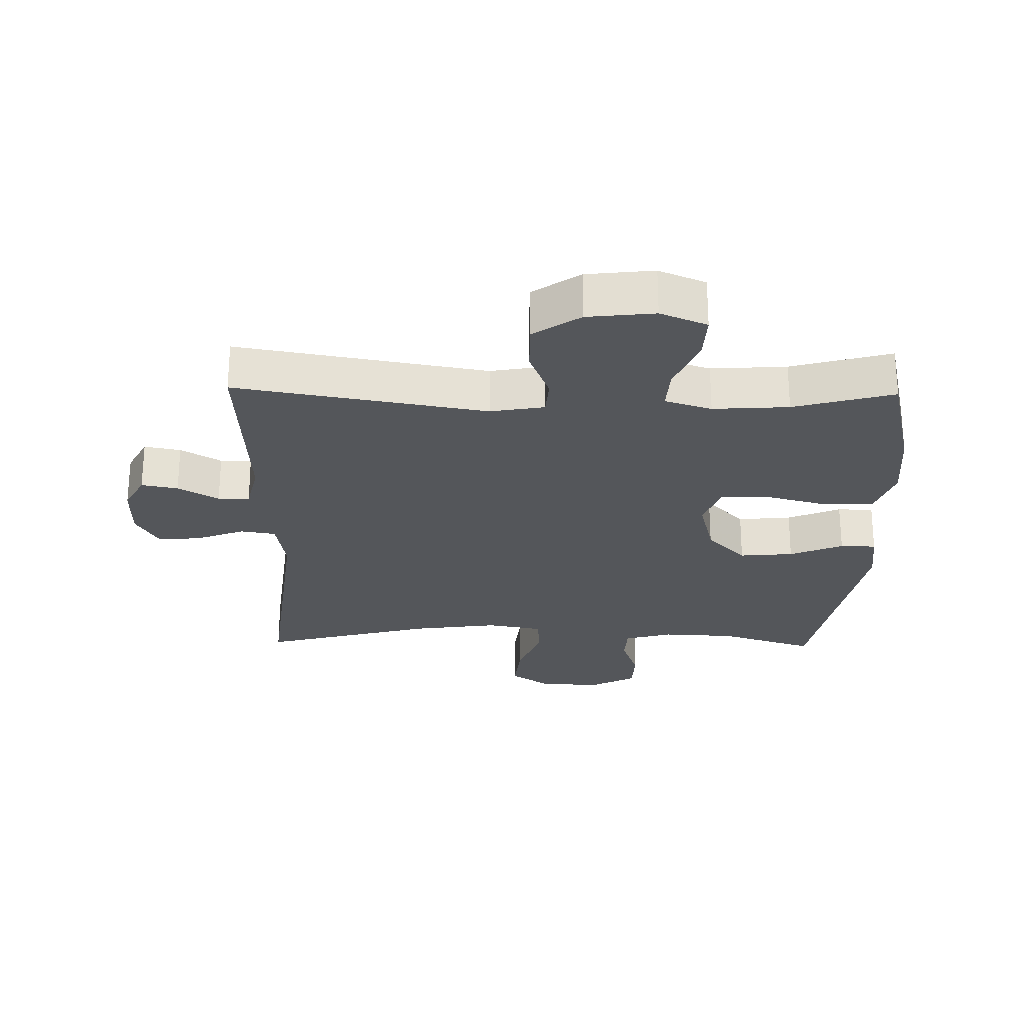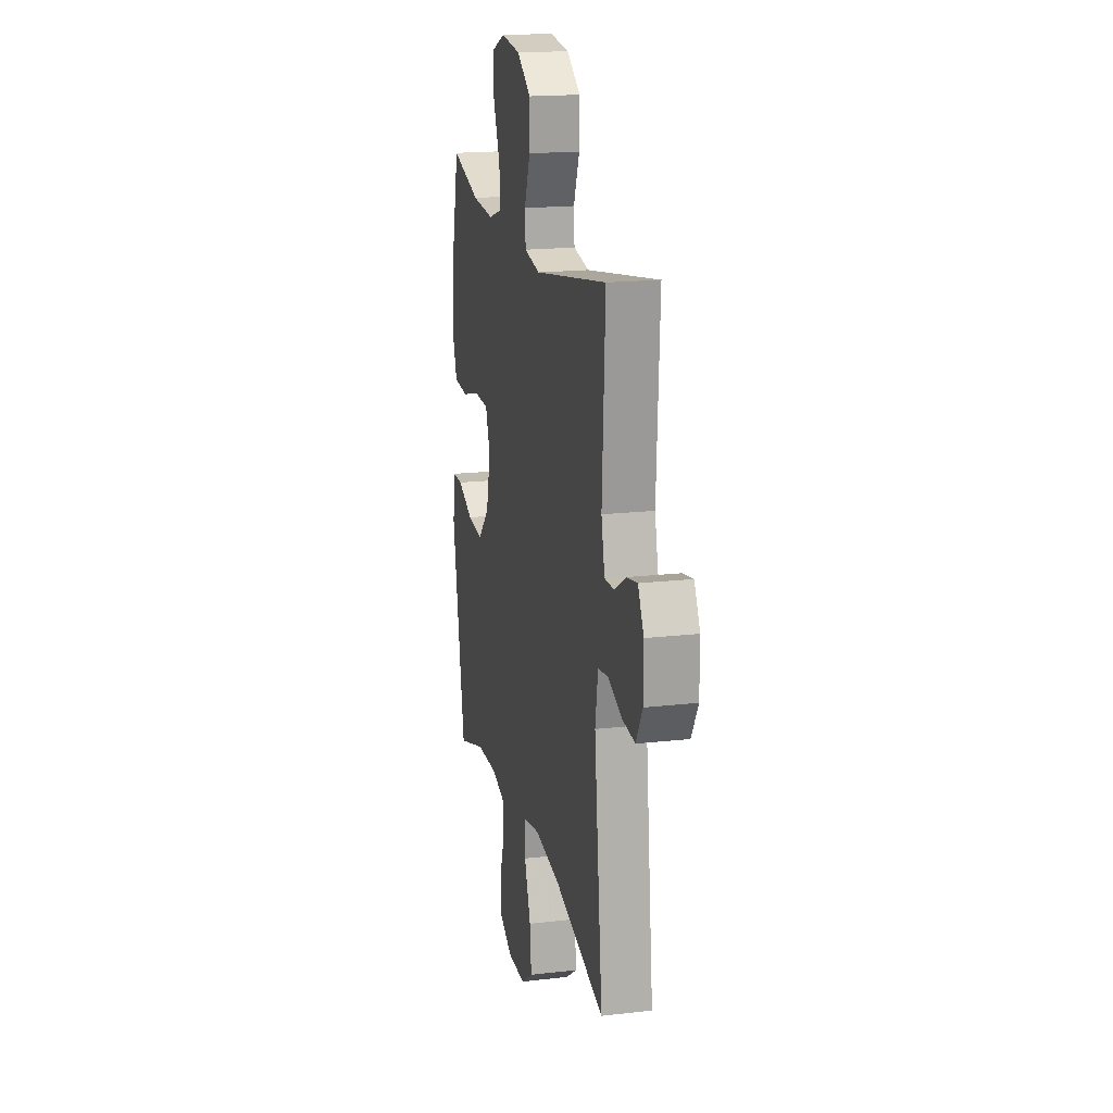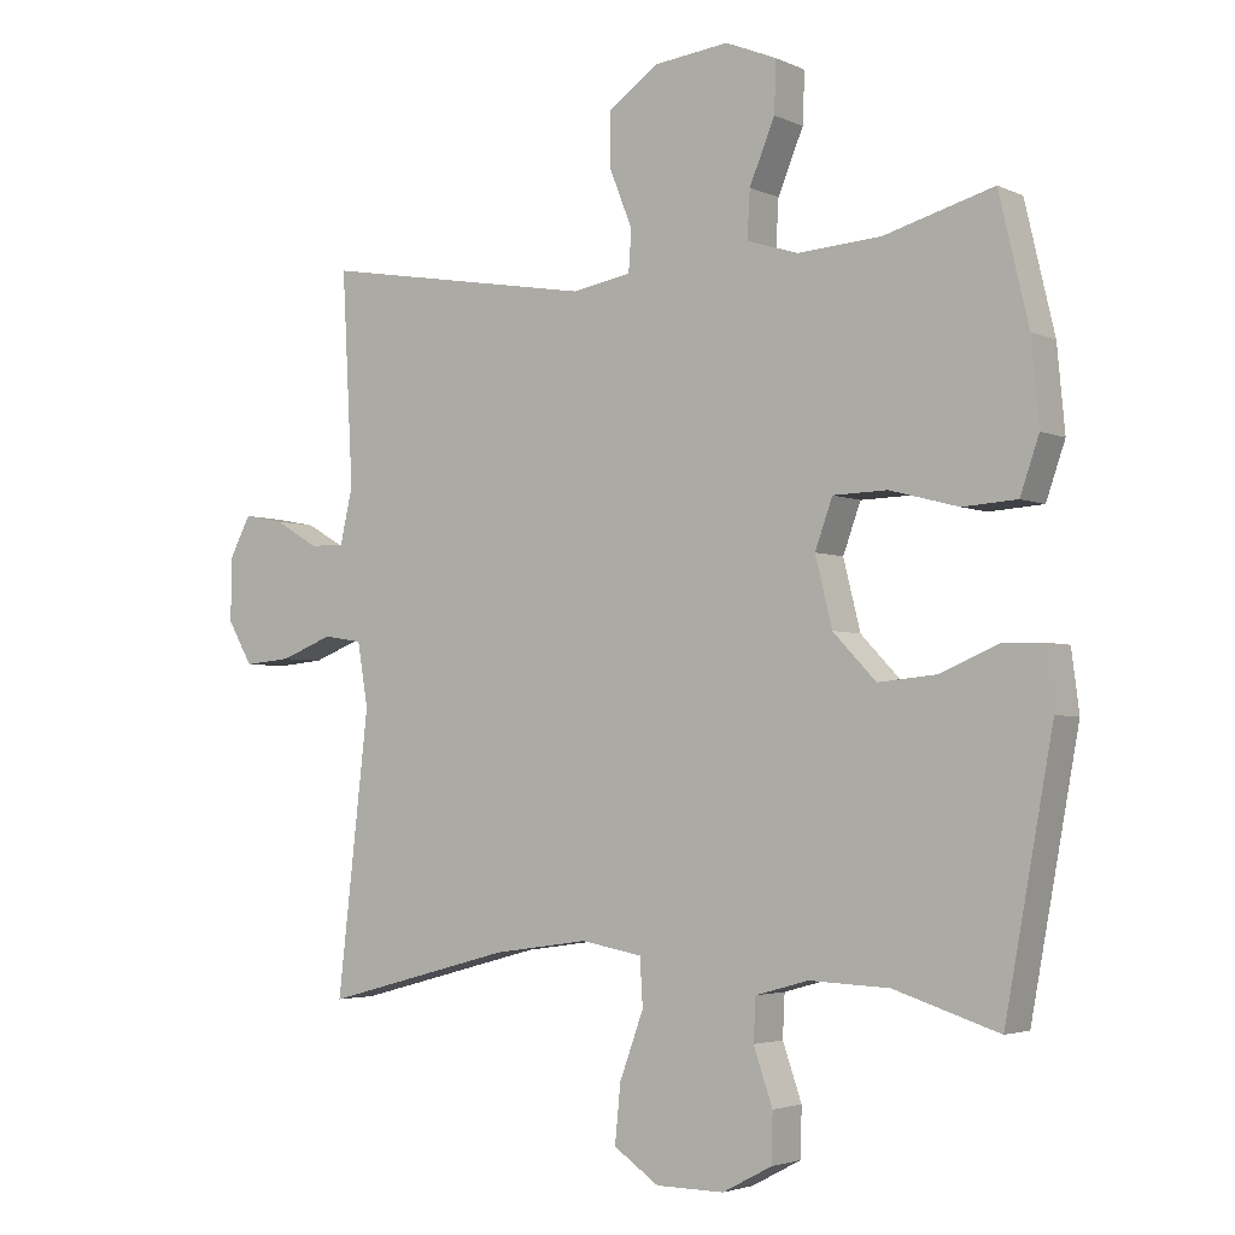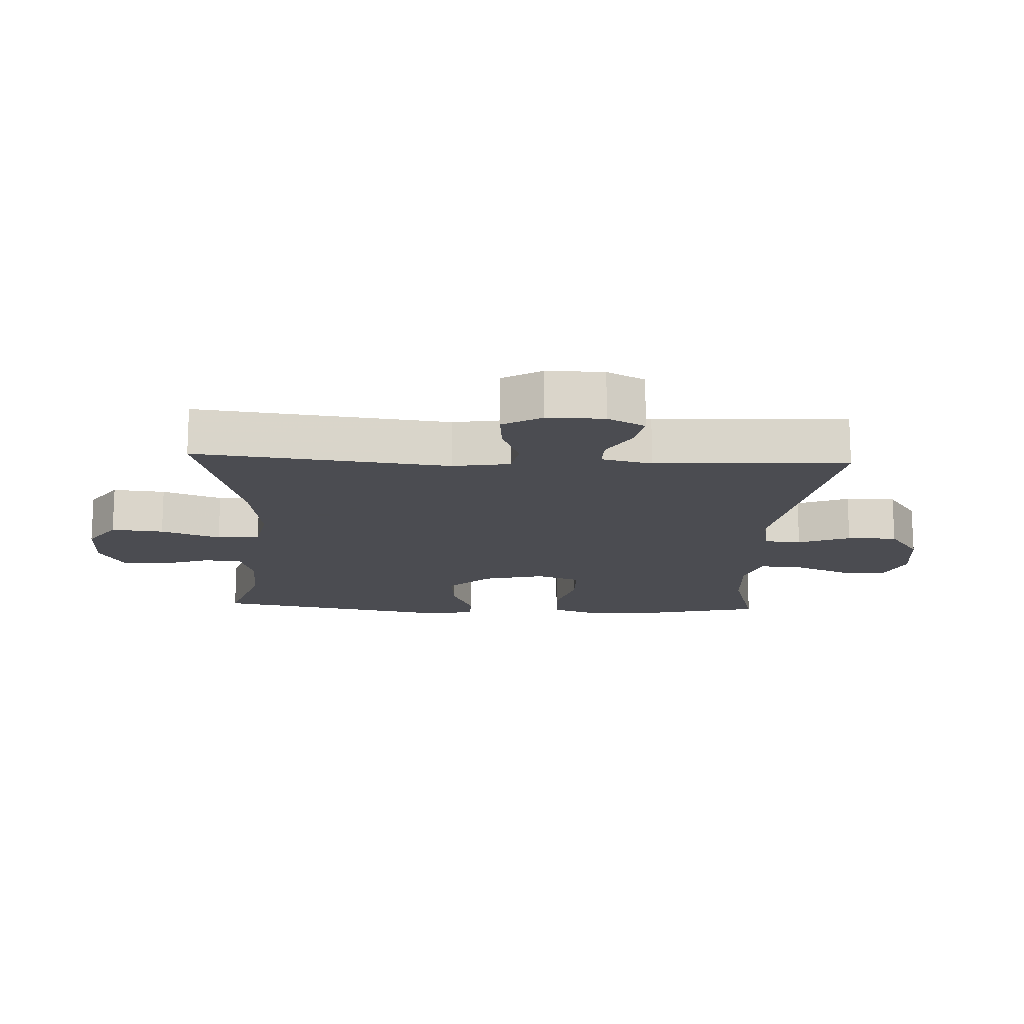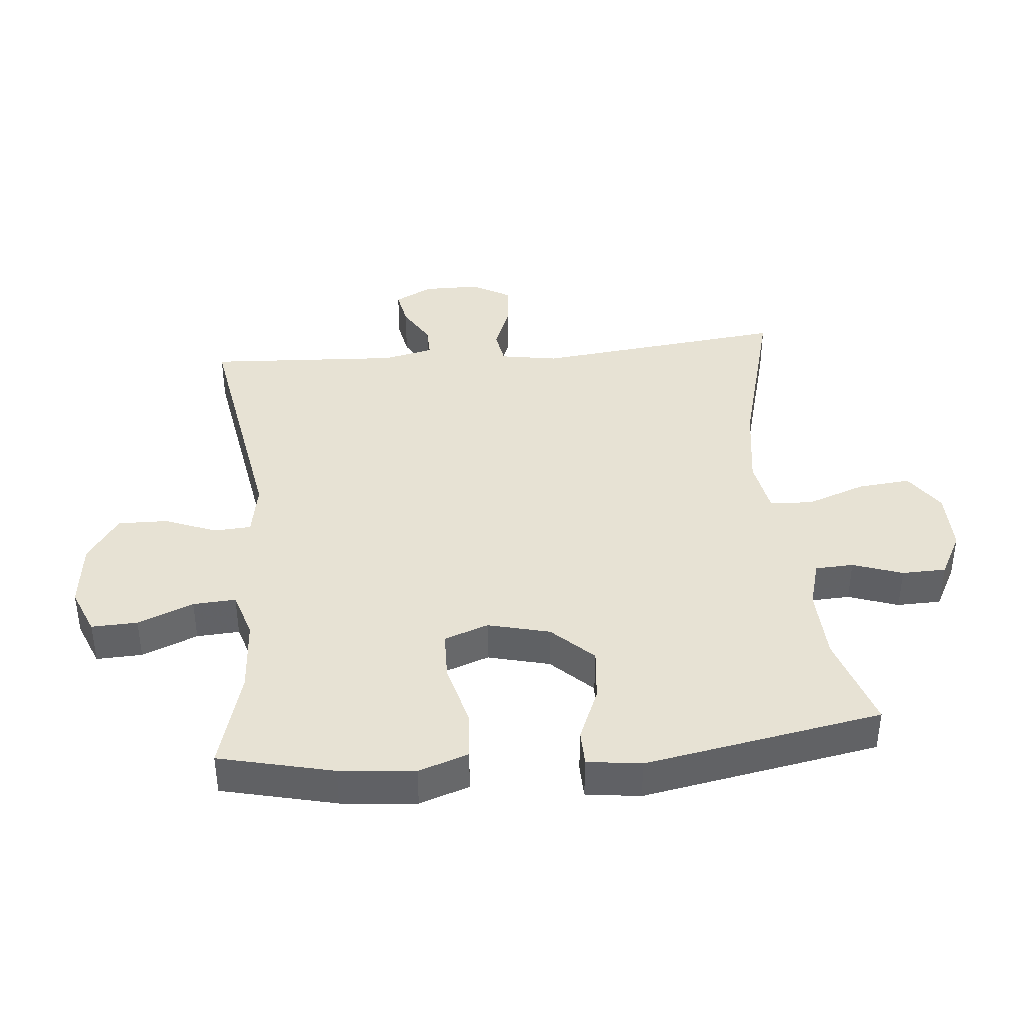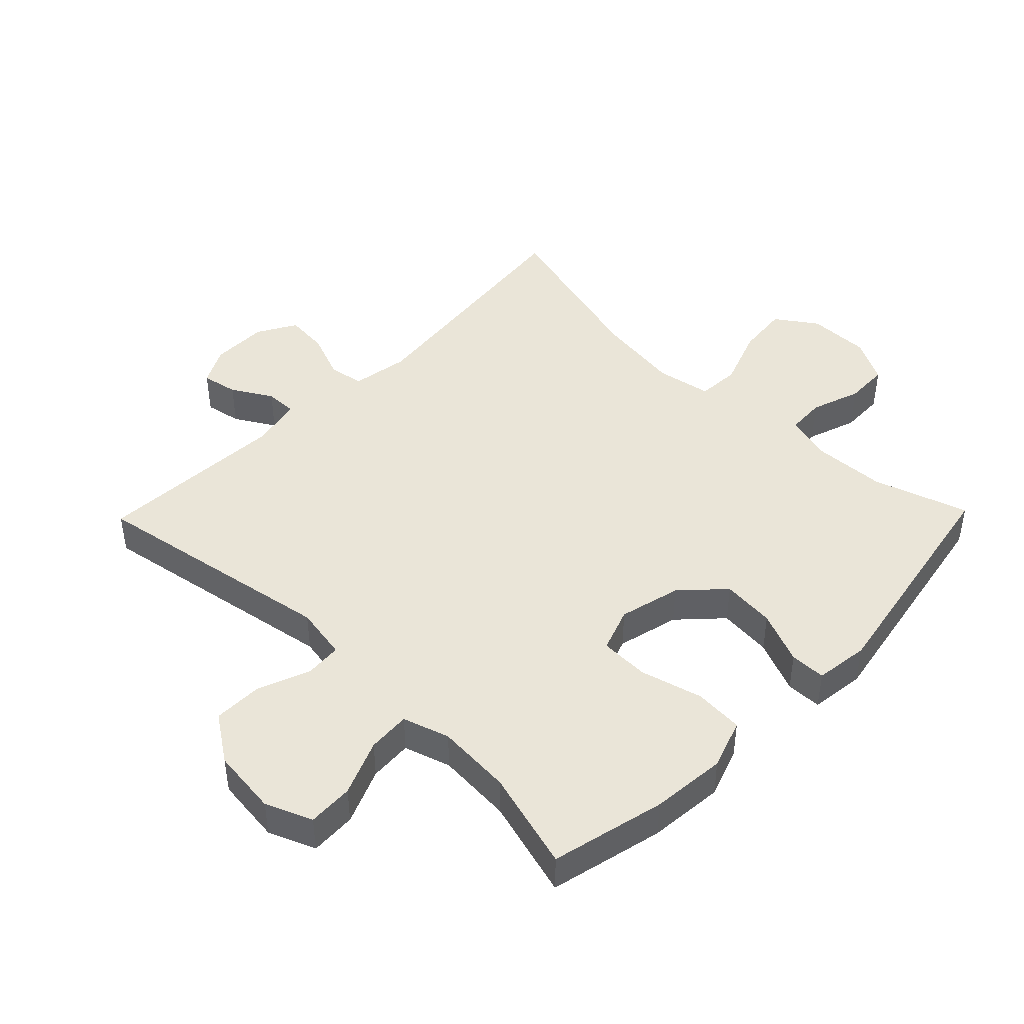
<metadata>
{"format":"obj","ext":"obj","renderer":"f3d","projection":"perspective","resolution":1024,"background":"white","views":[{"elev":-25.6,"azim":-1.2,"up":"+Y"},{"elev":18.1,"azim":-102.6,"up":"+Z"},{"elev":-3.4,"azim":34.1,"up":"+Z"},{"elev":-15.3,"azim":-92.9,"up":"+Y"},{"elev":39.8,"azim":84.8,"up":"+Y"},{"elev":44.7,"azim":44.2,"up":"+Y"}]}
</metadata>
<code>
v 0.5 0.07 0.5
v 0.542 0.07 0.321
v 0.553 0.07 0.203
v 0.526 0.07 0.125
v 0.449 0.07 0.12
v 0.351 0.07 0.146
v 0.274 0.07 0.144
v 0.249 0.07 0.075
v 0.273 0.07 -0.022
v 0.334 0.07 -0.086
v 0.418 0.07 -0.078
v 0.501 0.07 -0.043
v 0.557 0.07 -0.044
v 0.568 0.07 -0.129
v 0.5 0.07 -0.5
v 0.351 0.07 -0.452
v 0.237 0.07 -0.447
v 0.162 0.07 -0.468
v 0.159 0.07 -0.528
v 0.186 0.07 -0.606
v 0.184 0.07 -0.675
v 0.114 0.07 -0.712
v 0.017 0.07 -0.711
v -0.047 0.07 -0.667
v -0.039 0.07 -0.585
v -0.005 0.07 -0.492
v -0.009 0.07 -0.425
v -0.096 0.07 -0.409
v -0.231 0.07 -0.428
v -0.5 0.07 -0.5
v -0.455 0.07 -0.104
v -0.47 0.07 -0.014
v -0.525 0.07 -0.005
v -0.6 0.07 -0.034
v -0.667 0.07 -0.04
v -0.702 0.07 0.021
v -0.702 0.07 0.11
v -0.671 0.07 0.169
v -0.614 0.07 0.158
v -0.551 0.07 0.121
v -0.502 0.07 0.12
v -0.484 0.07 0.199
v -0.5 0.07 0.5
v -0.11 0.07 0.433
v -0.026 0.07 0.448
v -0.022 0.07 0.506
v -0.054 0.07 0.587
v -0.055 0.07 0.665
v 0.018 0.07 0.715
v 0.123 0.07 0.727
v 0.196 0.07 0.697
v 0.193 0.07 0.625
v 0.157 0.07 0.538
v 0.153 0.07 0.471
v 0.226 0.07 0.448
v 0.344 0.07 0.456
v 0.5 0 0.5
v 0.542 0 0.321
v 0.553 0 0.203
v 0.526 0 0.125
v 0.449 0 0.12
v 0.351 0 0.146
v 0.274 0 0.144
v 0.249 0 0.075
v 0.273 0 -0.022
v 0.334 0 -0.086
v 0.418 0 -0.078
v 0.501 0 -0.043
v 0.557 0 -0.044
v 0.568 0 -0.129
v 0.5 0 -0.5
v 0.351 0 -0.452
v 0.237 0 -0.447
v 0.162 0 -0.468
v 0.159 0 -0.528
v 0.186 0 -0.606
v 0.184 0 -0.675
v 0.114 0 -0.712
v 0.017 0 -0.711
v -0.047 0 -0.667
v -0.039 0 -0.585
v -0.005 0 -0.492
v -0.009 0 -0.425
v -0.096 0 -0.409
v -0.231 0 -0.428
v -0.5 0 -0.5
v -0.455 0 -0.104
v -0.47 0 -0.014
v -0.525 0 -0.005
v -0.6 0 -0.034
v -0.667 0 -0.04
v -0.702 0 0.021
v -0.702 0 0.11
v -0.671 0 0.169
v -0.614 0 0.158
v -0.551 0 0.121
v -0.502 0 0.12
v -0.484 0 0.199
v -0.5 0 0.5
v -0.11 0 0.433
v -0.026 0 0.448
v -0.022 0 0.506
v -0.054 0 0.587
v -0.055 0 0.665
v 0.018 0 0.715
v 0.123 0 0.727
v 0.196 0 0.697
v 0.193 0 0.625
v 0.157 0 0.538
v 0.153 0 0.471
v 0.226 0 0.448
v 0.344 0 0.456
f 50 51 52 53
f 50 53 54
f 49 50 54
f 46 47 48 49
f 45 46 49 54
f 44 45 54 55
f 42 43 44
f 41 42 44 55
f 37 38 39 40
f 37 40 41
f 36 37 41
f 33 34 35 36
f 33 36 41 55
f 29 30 31
f 28 29 31 32
f 27 28 32
f 23 24 25 26
f 23 26 27
f 22 23 27
f 19 20 21 22
f 18 19 22 27
f 17 18 27 32
f 13 14 15 16
f 11 12 13 16
f 10 11 16 17
f 9 10 17 32
f 3 4 5 6
f 3 6 7
f 56 1 2 3
f 56 3 7
f 55 56 7 8
f 33 55 8
f 8 9 32 33
f 109 108 107 106
f 110 109 106
f 110 106 105
f 105 104 103 102
f 110 105 102 101
f 111 110 101 100
f 100 99 98
f 111 100 98 97
f 96 95 94 93
f 97 96 93
f 97 93 92
f 92 91 90 89
f 111 97 92 89
f 87 86 85
f 88 87 85 84
f 88 84 83
f 82 81 80 79
f 83 82 79
f 83 79 78
f 78 77 76 75
f 83 78 75 74
f 88 83 74 73
f 72 71 70 69
f 72 69 68 67
f 73 72 67 66
f 88 73 66 65
f 62 61 60 59
f 63 62 59
f 59 58 57 112
f 63 59 112
f 64 63 112 111
f 64 111 89
f 89 88 65 64
f 1 57 58 2
f 2 58 59 3
f 3 59 60 4
f 4 60 61 5
f 5 61 62 6
f 6 62 63 7
f 7 63 64 8
f 8 64 65 9
f 9 65 66 10
f 10 66 67 11
f 11 67 68 12
f 12 68 69 13
f 13 69 70 14
f 14 70 71 15
f 15 71 72 16
f 16 72 73 17
f 17 73 74 18
f 18 74 75 19
f 19 75 76 20
f 20 76 77 21
f 21 77 78 22
f 22 78 79 23
f 23 79 80 24
f 24 80 81 25
f 25 81 82 26
f 26 82 83 27
f 27 83 84 28
f 28 84 85 29
f 29 85 86 30
f 30 86 87 31
f 31 87 88 32
f 32 88 89 33
f 33 89 90 34
f 34 90 91 35
f 35 91 92 36
f 36 92 93 37
f 37 93 94 38
f 38 94 95 39
f 39 95 96 40
f 40 96 97 41
f 41 97 98 42
f 42 98 99 43
f 43 99 100 44
f 44 100 101 45
f 45 101 102 46
f 46 102 103 47
f 47 103 104 48
f 48 104 105 49
f 49 105 106 50
f 50 106 107 51
f 51 107 108 52
f 52 108 109 53
f 53 109 110 54
f 54 110 111 55
f 55 111 112 56
f 56 112 57 1

</code>
